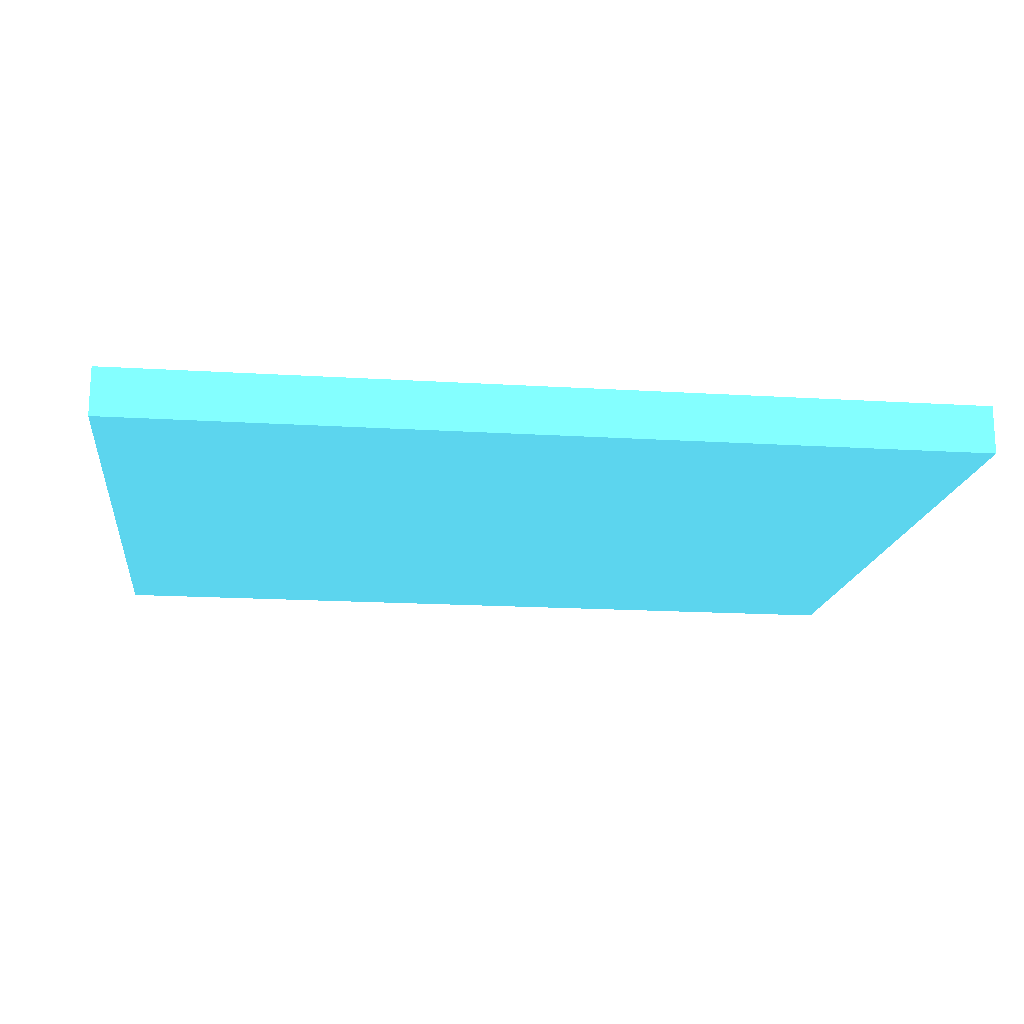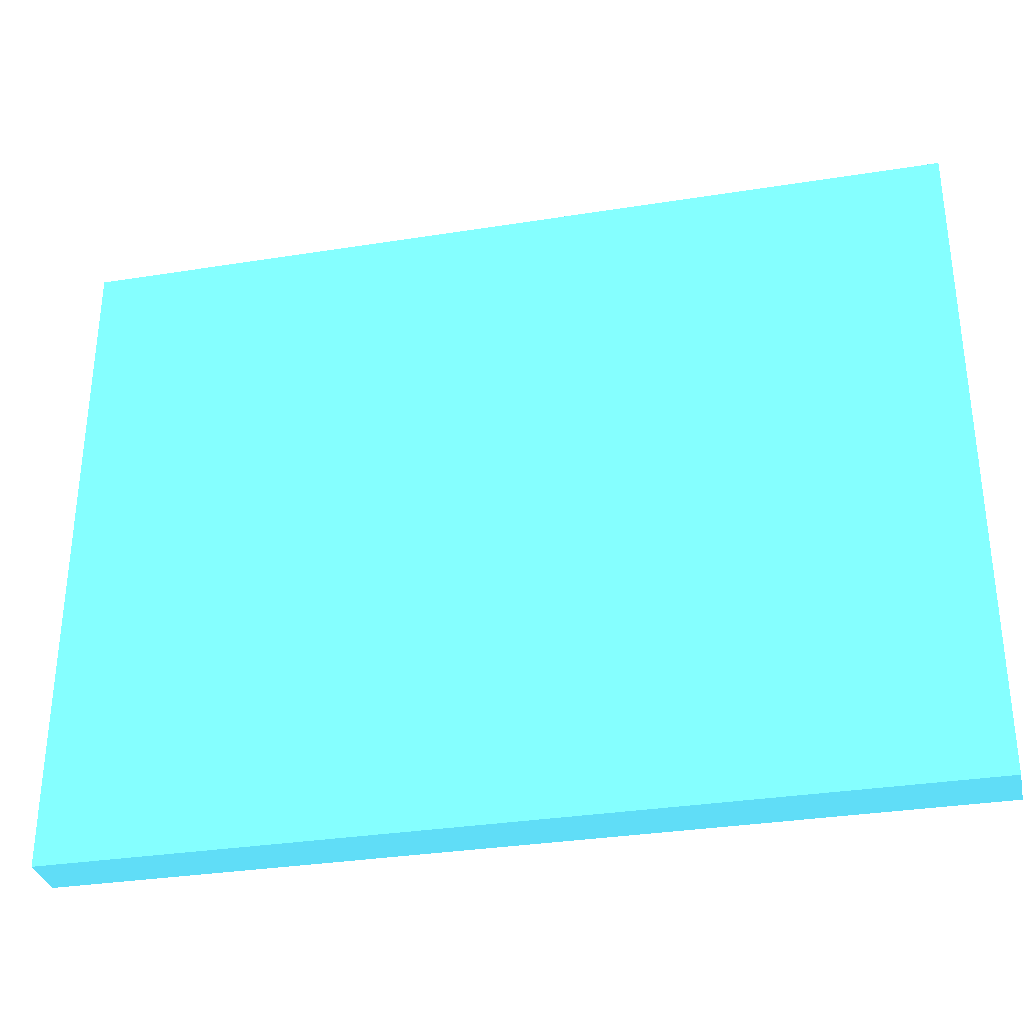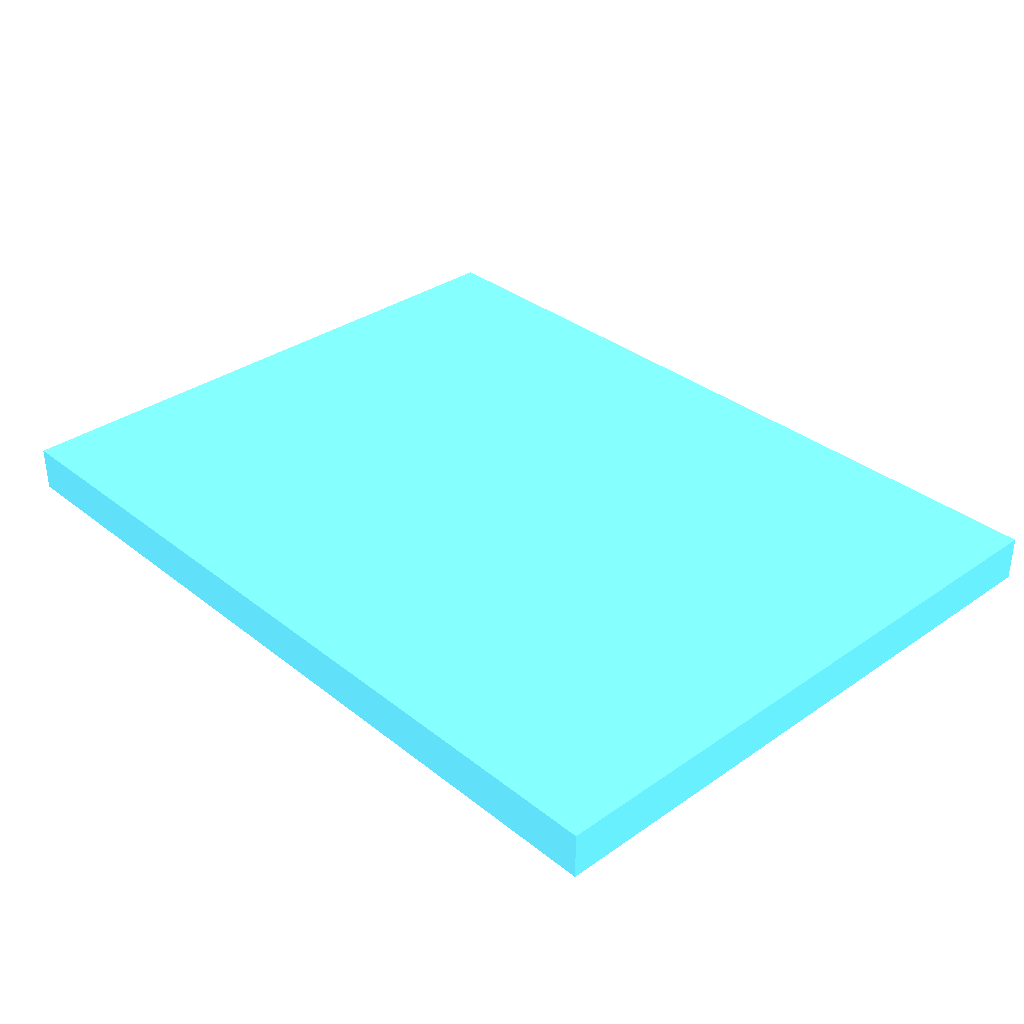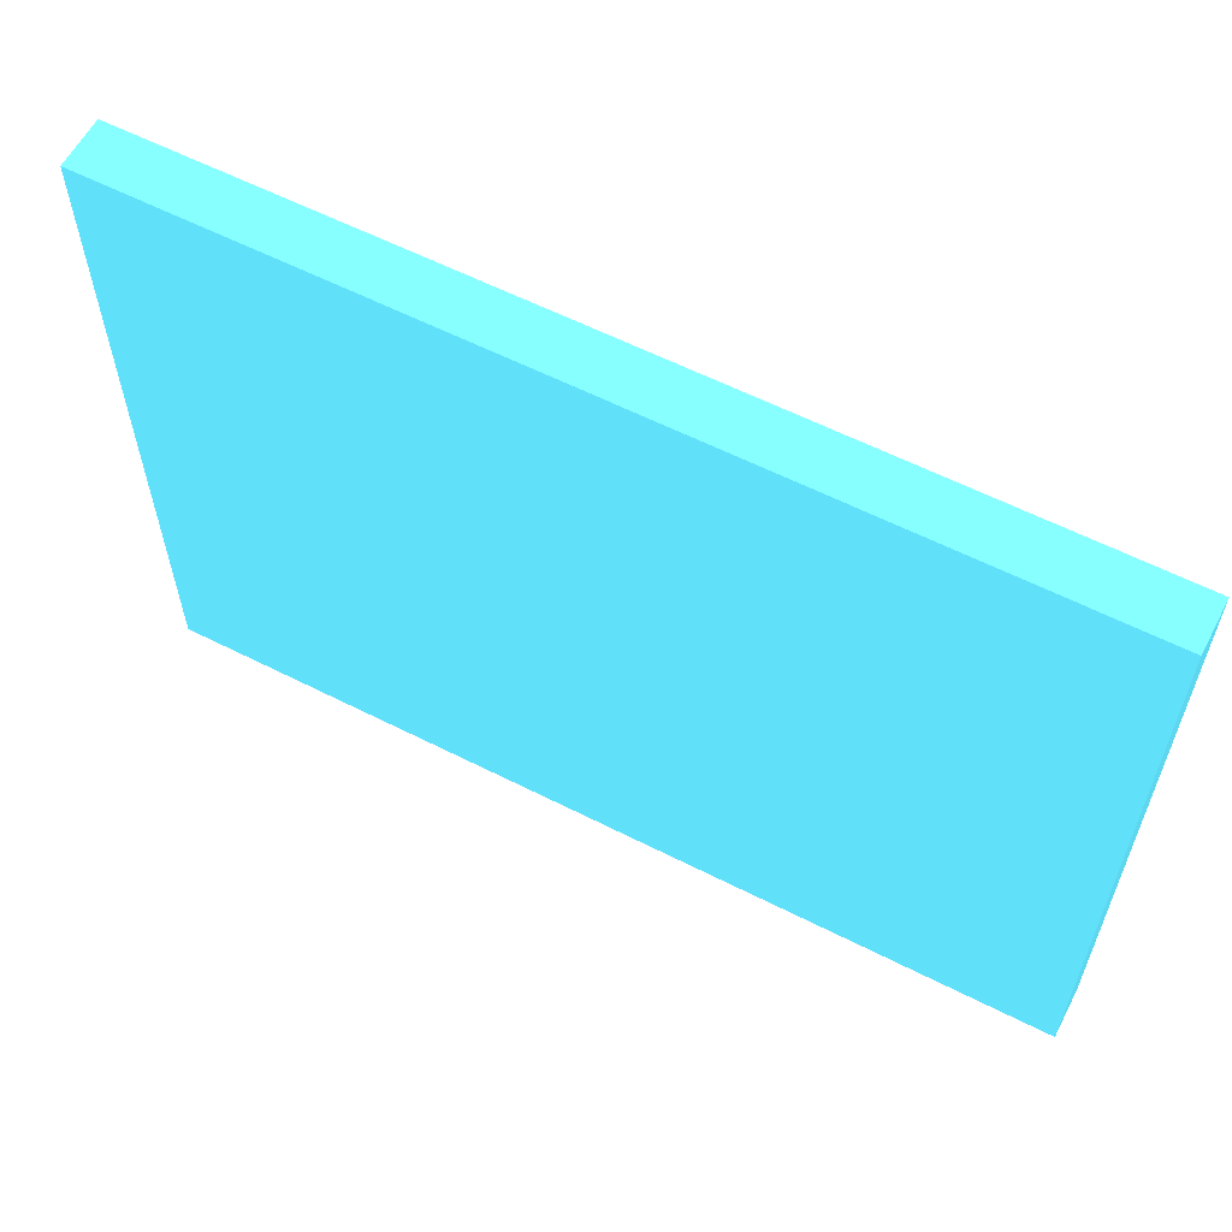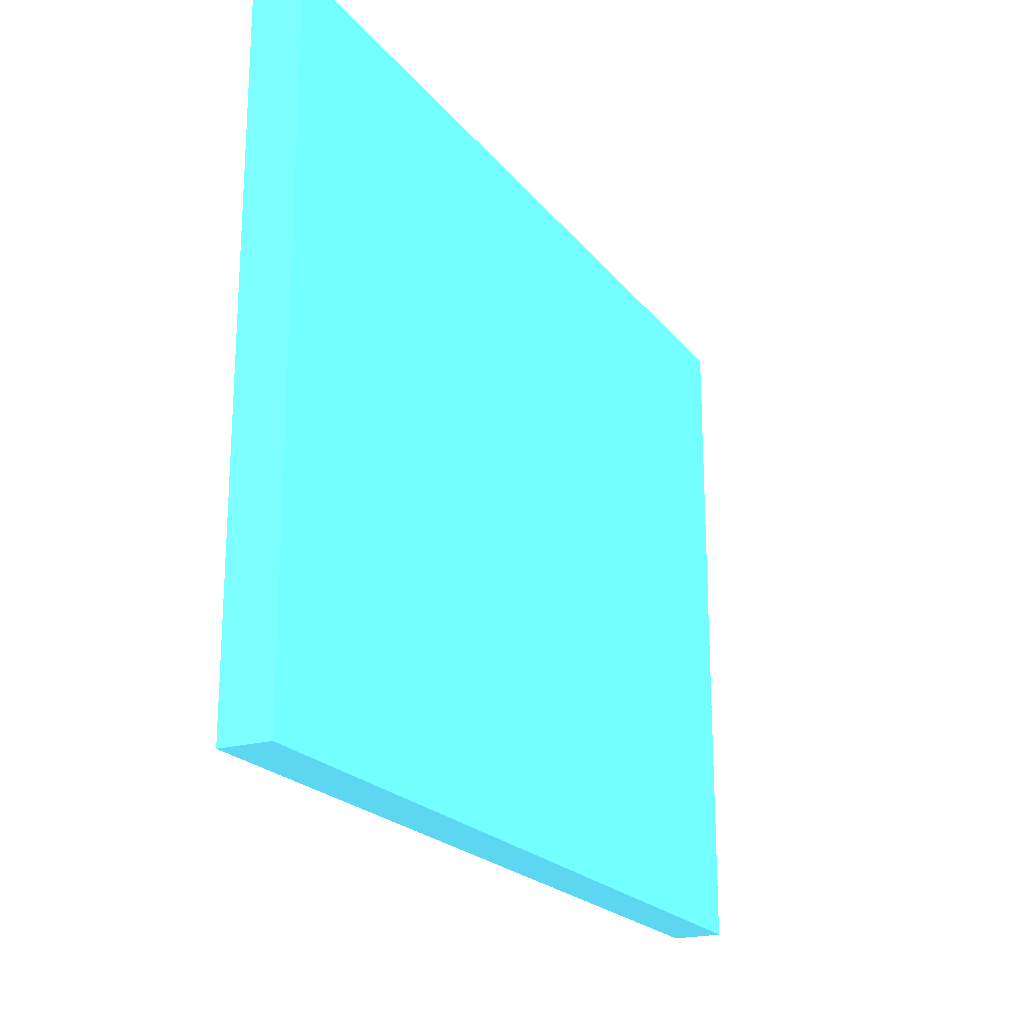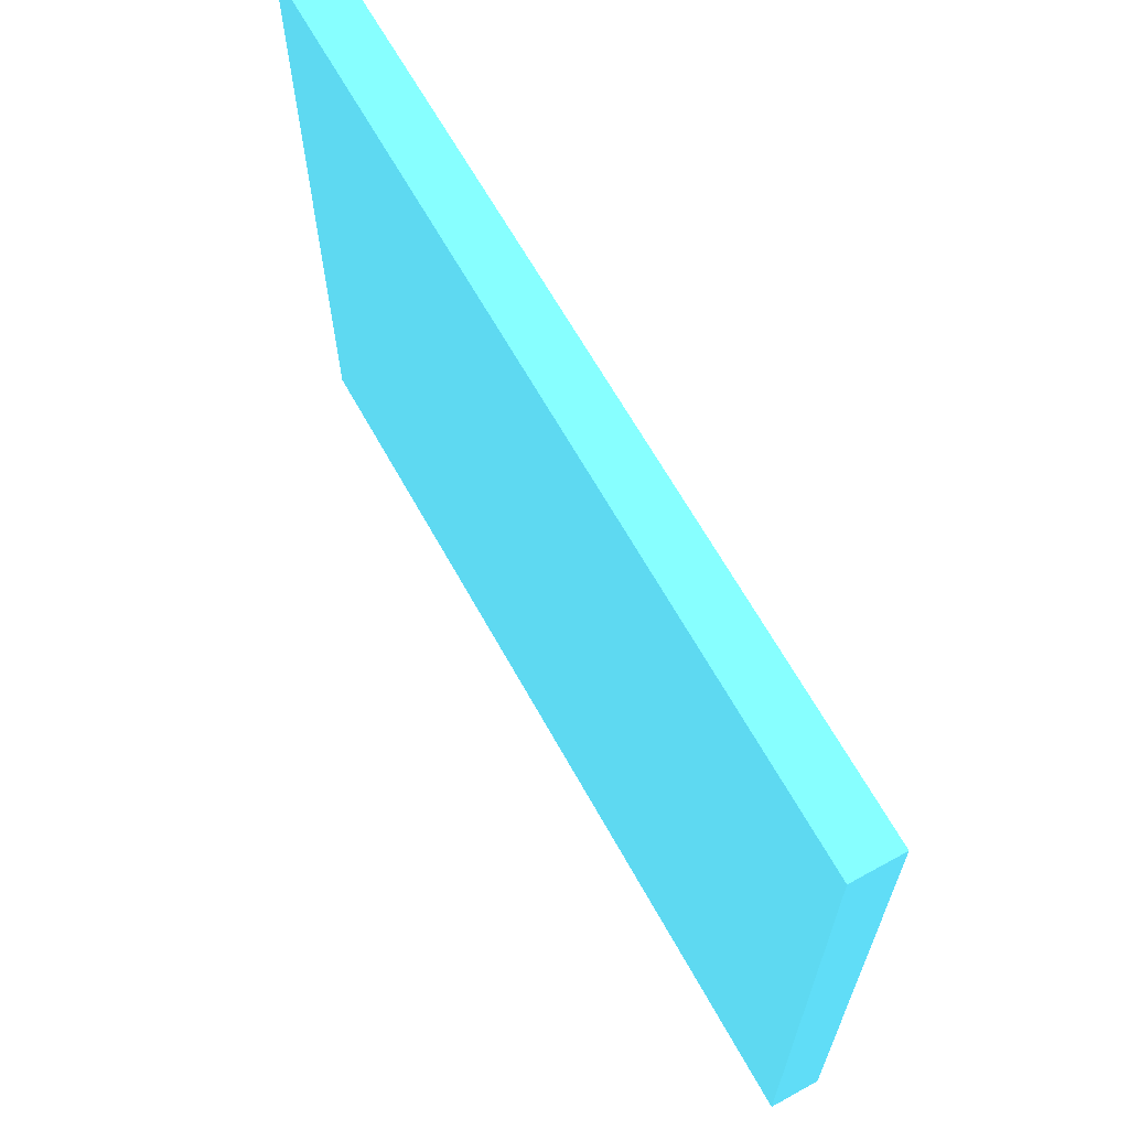
<metadata>
{"format":"obj","ext":"obj","renderer":"f3d","projection":"perspective","resolution":1024,"background":"white","views":[{"elev":-17.0,"azim":-7.1,"up":"+Y"},{"elev":-32.5,"azim":-167.5,"up":"+Z"},{"elev":33.9,"azim":46.8,"up":"+Y"},{"elev":59.8,"azim":-152.5,"up":"+Z"},{"elev":-21.0,"azim":-63.2,"up":"+Z"},{"elev":64.9,"azim":-119.0,"up":"+Z"}]}
</metadata>
<code>
v -0.82 1.9 2.1 0.2801 0.6409 0.706
v -0.82 1.8 2.1 0.2801 0.6409 0.706
v 0.95 1.9 2.1 0.2801 0.6409 0.706
v 0.95 1.8 2.1 0.2801 0.6409 0.706
v -0.82 1.9 0.75 0.2801 0.6409 0.706
v -0.82 1.8 0.75 0.2801 0.6409 0.706
v 0.95 1.9 0.75 0.2801 0.6409 0.706
v 0.95 1.8 0.75 0.2801 0.6409 0.706
f 1 2 3
f 2 4 3
f 1 3 5
f 3 7 5
f 1 5 2
f 5 6 2
f 2 6 4
f 6 8 4
f 4 8 7
f 7 3 4
f 6 7 8
f 6 5 7

</code>
